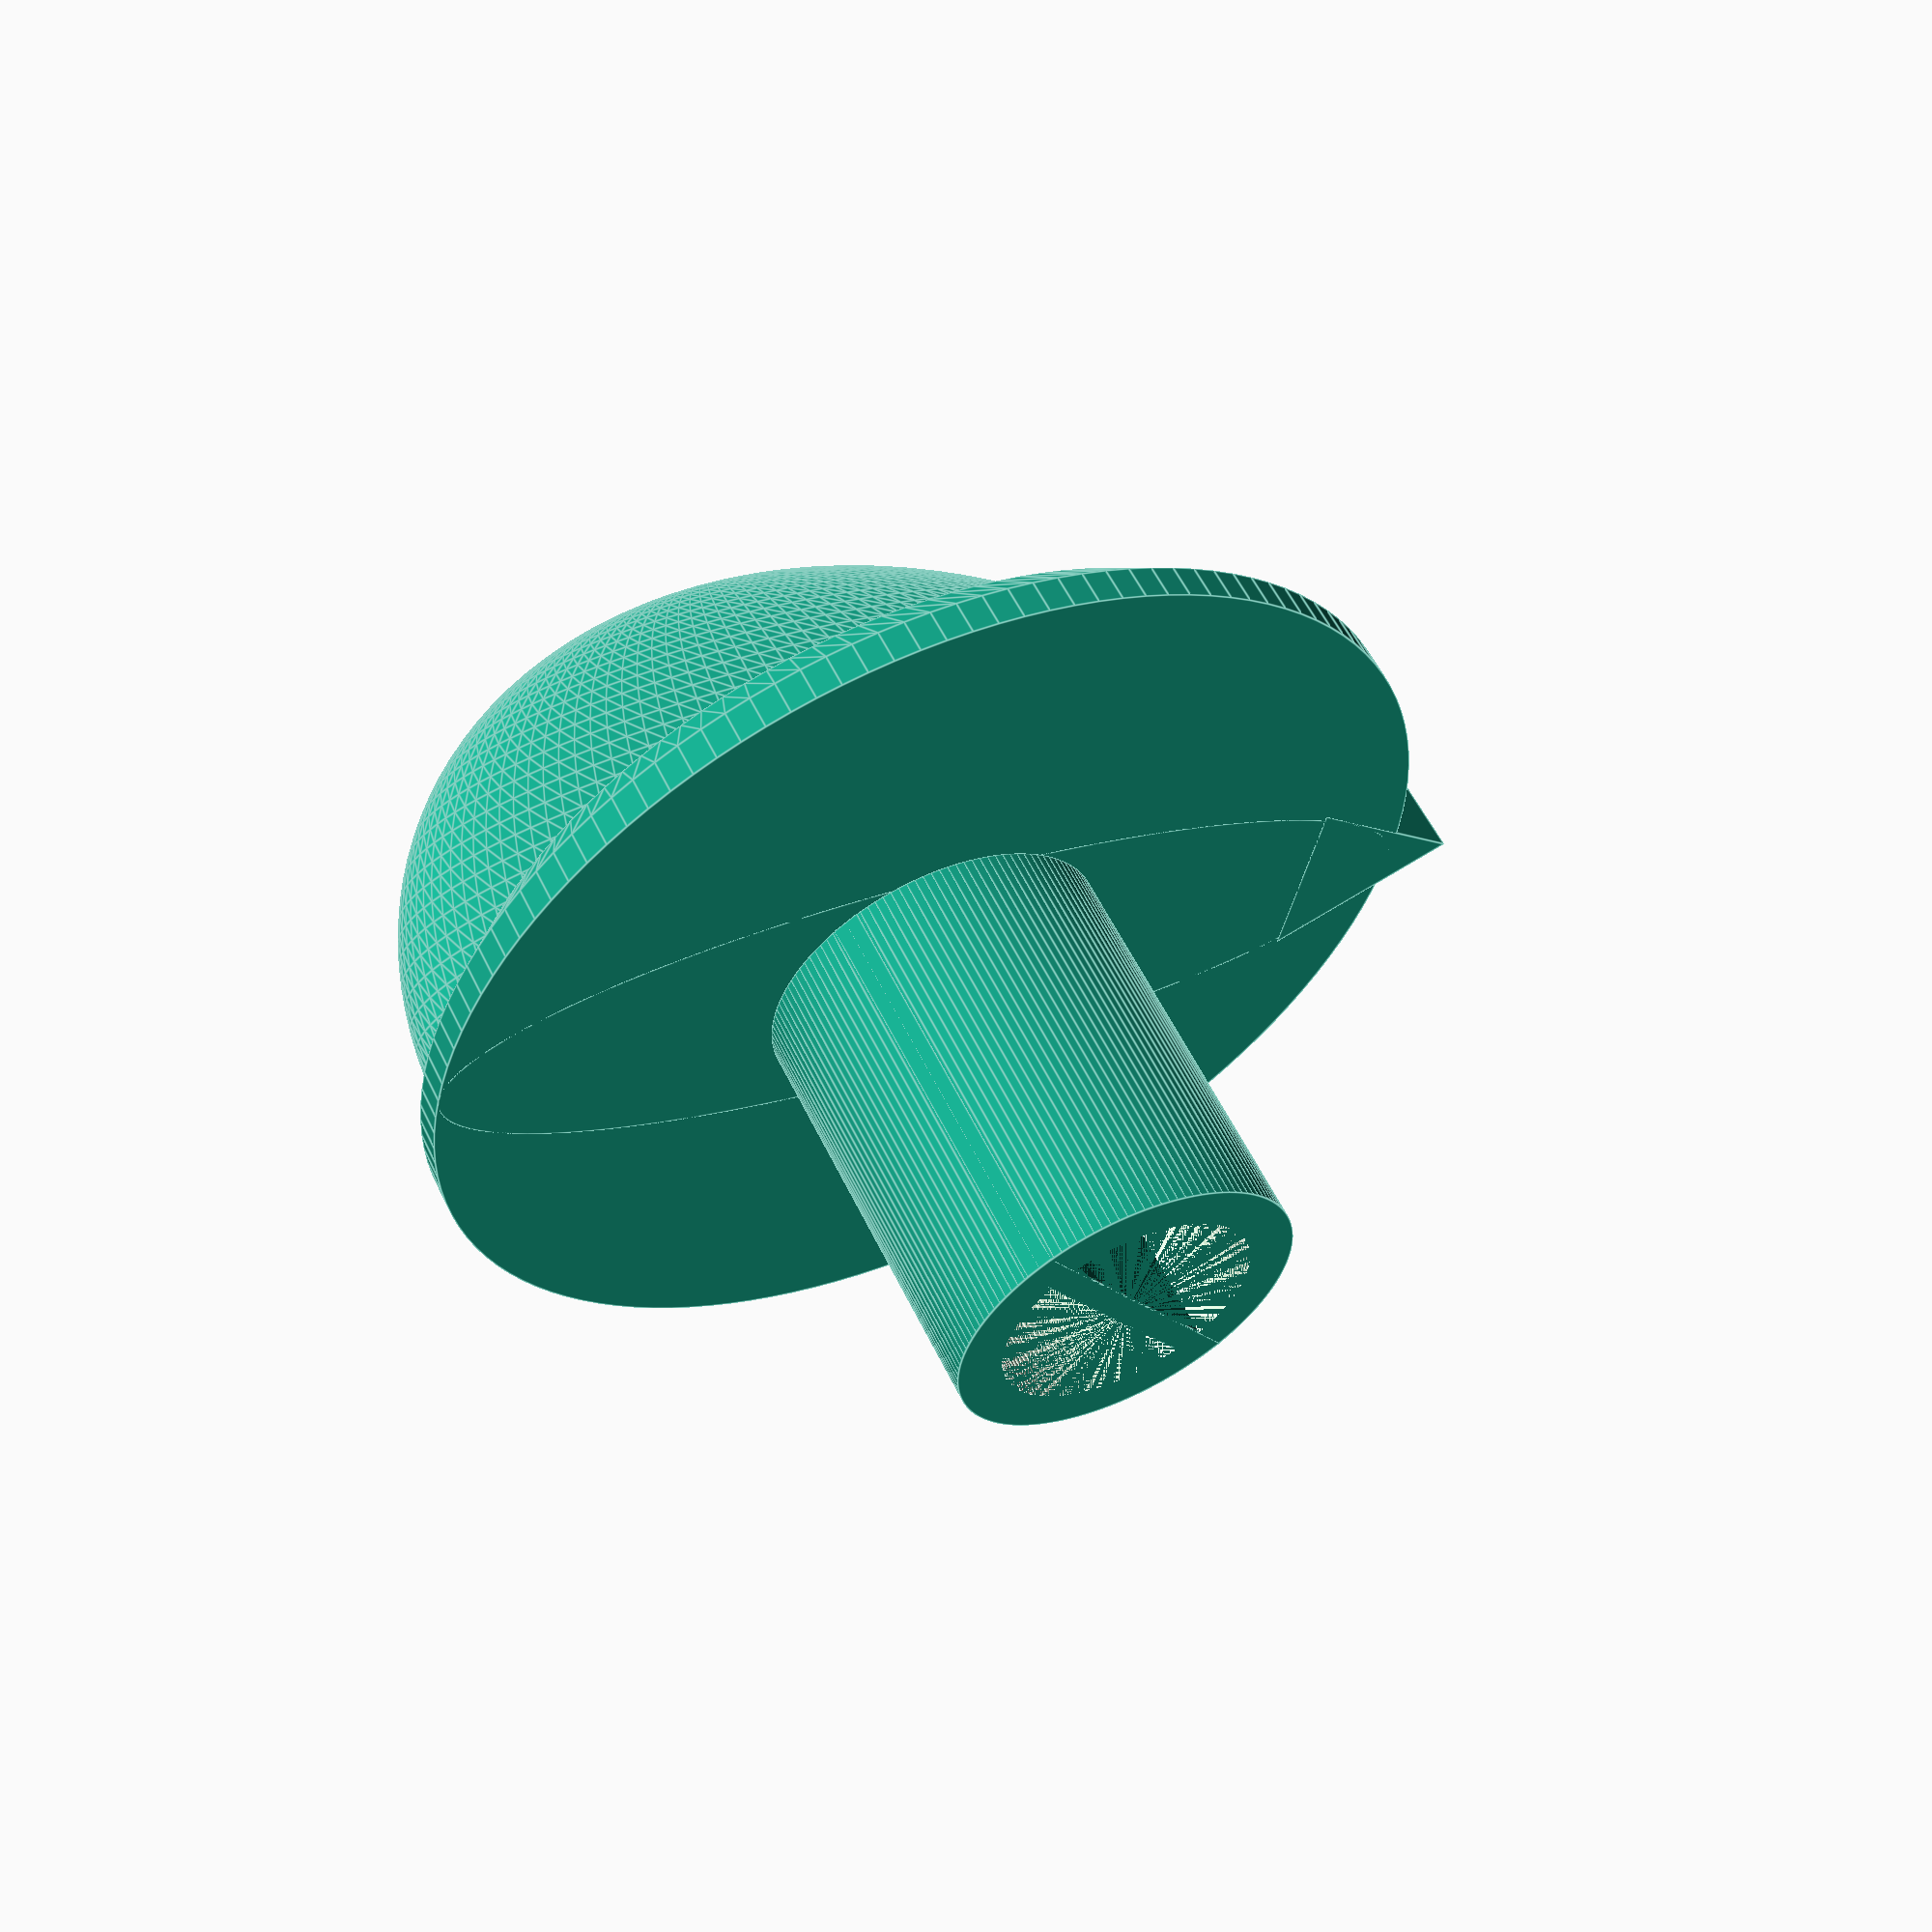
<openscad>
timeDialDiam = 30;
keyOuterDiam = 10.0;
keyInnerDiam = 7.4;
keyInnerAcross = 5.3;
keyProtrude = 12;
keyLength = 12;
keyRotation = 315;
calculatedKeyLength = keyLength - keyProtrude;
externalKeyHeight = keyLength;
externalKeyLength = keyOuterDiam;
externalKeyWidth = 0.8;
epsilon = 0.001;
asymmetric = false;


module key(d,h,a) {
                    rotate(keyRotation, [0,0,1]){
    union() {


    cube([d,h,a], center=true);
      
    }
        difference() {
                cylinder(d=keyOuterDiam, h=keyLength, center=true);

                cylinder(d=keyInnerDiam, h=keyLength, center=true);
        }
    }
        }
    


module dialKey() {
            // key
        translate([0,0,-(externalKeyHeight/2)+epsilon*2])
            key(externalKeyLength, externalKeyWidth, keyProtrude);
}

module timeDial() {
    plateH = 1;
    baseH = 0.05 * timeDialDiam;
    totalH = 0.5 * timeDialDiam;
    upperDiam = timeDialDiam - 2*baseH;
    aspectRatio = 0.3;
    needleSize = 0.22 * timeDialDiam;
    
    difference() {
        union() {

            // base plate
            cylinder(d=timeDialDiam, h=plateH+epsilon);
            
            // chamfer
            translate([0,0,plateH])
                cylinder(d1=timeDialDiam, d2=upperDiam, h=baseH);
            
            // handle
            scale([aspectRatio, 1, totalH / (timeDialDiam*0.5)])
                intersection() {
                    if (asymmetric) {
                        intersection() {
                            sphere(timeDialDiam/2);
                            translate([0,timeDialDiam*0.25,0])
                                scale([1.17,2,1])
                                    sphere(timeDialDiam/2);
                        }
                    } else {
                        sphere(timeDialDiam/2);                        
                    }
                    cylinder(d=timeDialDiam, h=timeDialDiam/2);
                }
            
            // needle
            translate([0,timeDialDiam/2-needleSize*0.2,0])
                rotate([0,0,90])
                    cylinder(d=needleSize,h=(baseH+plateH),$fn=3);
                
            // axle
            translate([0,0,-calculatedKeyLength])
                cylinder(d=keyOuterDiam, h=calculatedKeyLength+epsilon);
               
                
        }
        
    }
dialKey();
    
}


$fn=128;
timeDial();
//dialKey();

</openscad>
<views>
elev=303.8 azim=257.1 roll=154.5 proj=p view=edges
</views>
